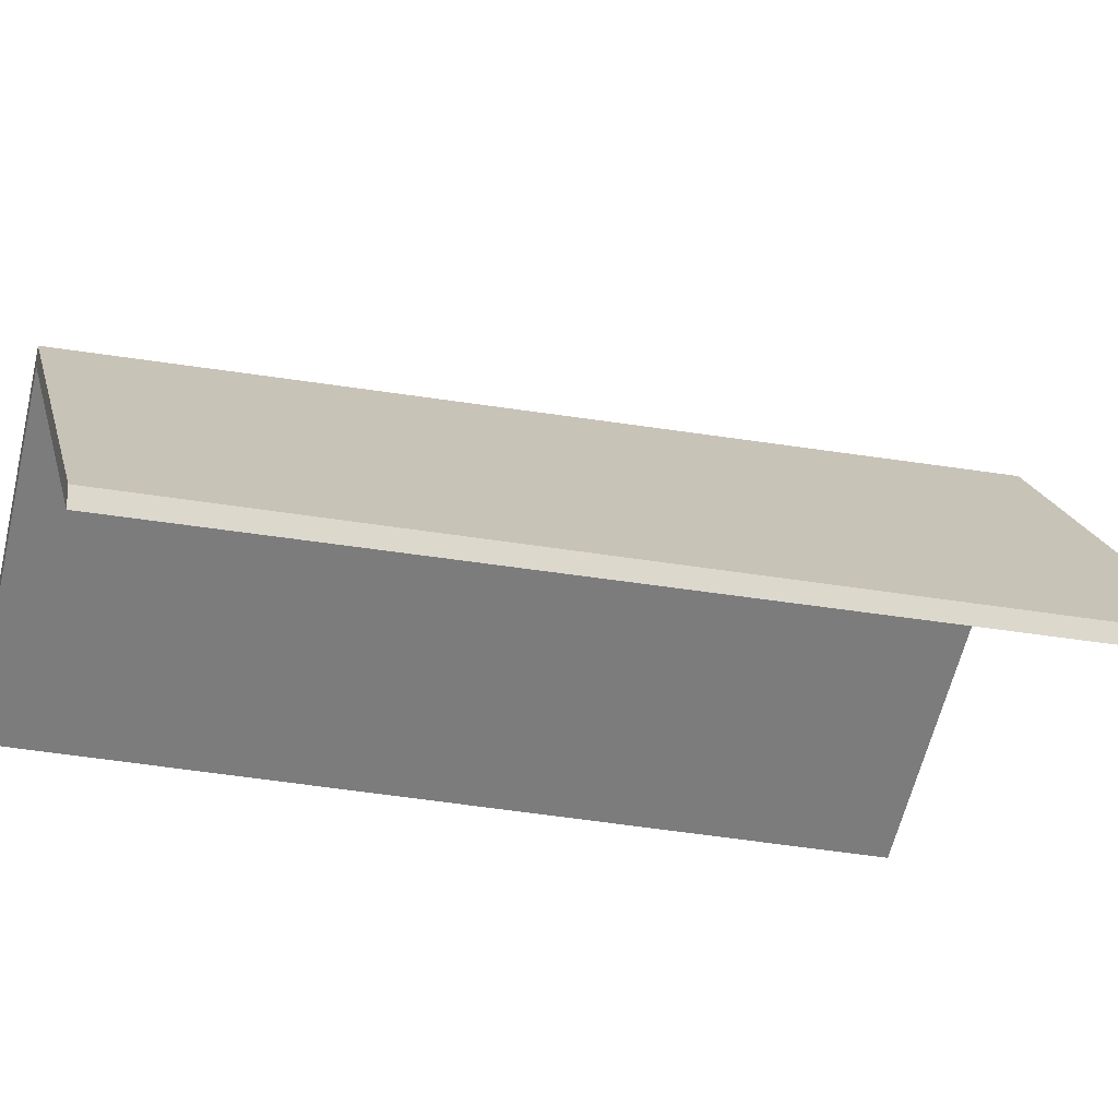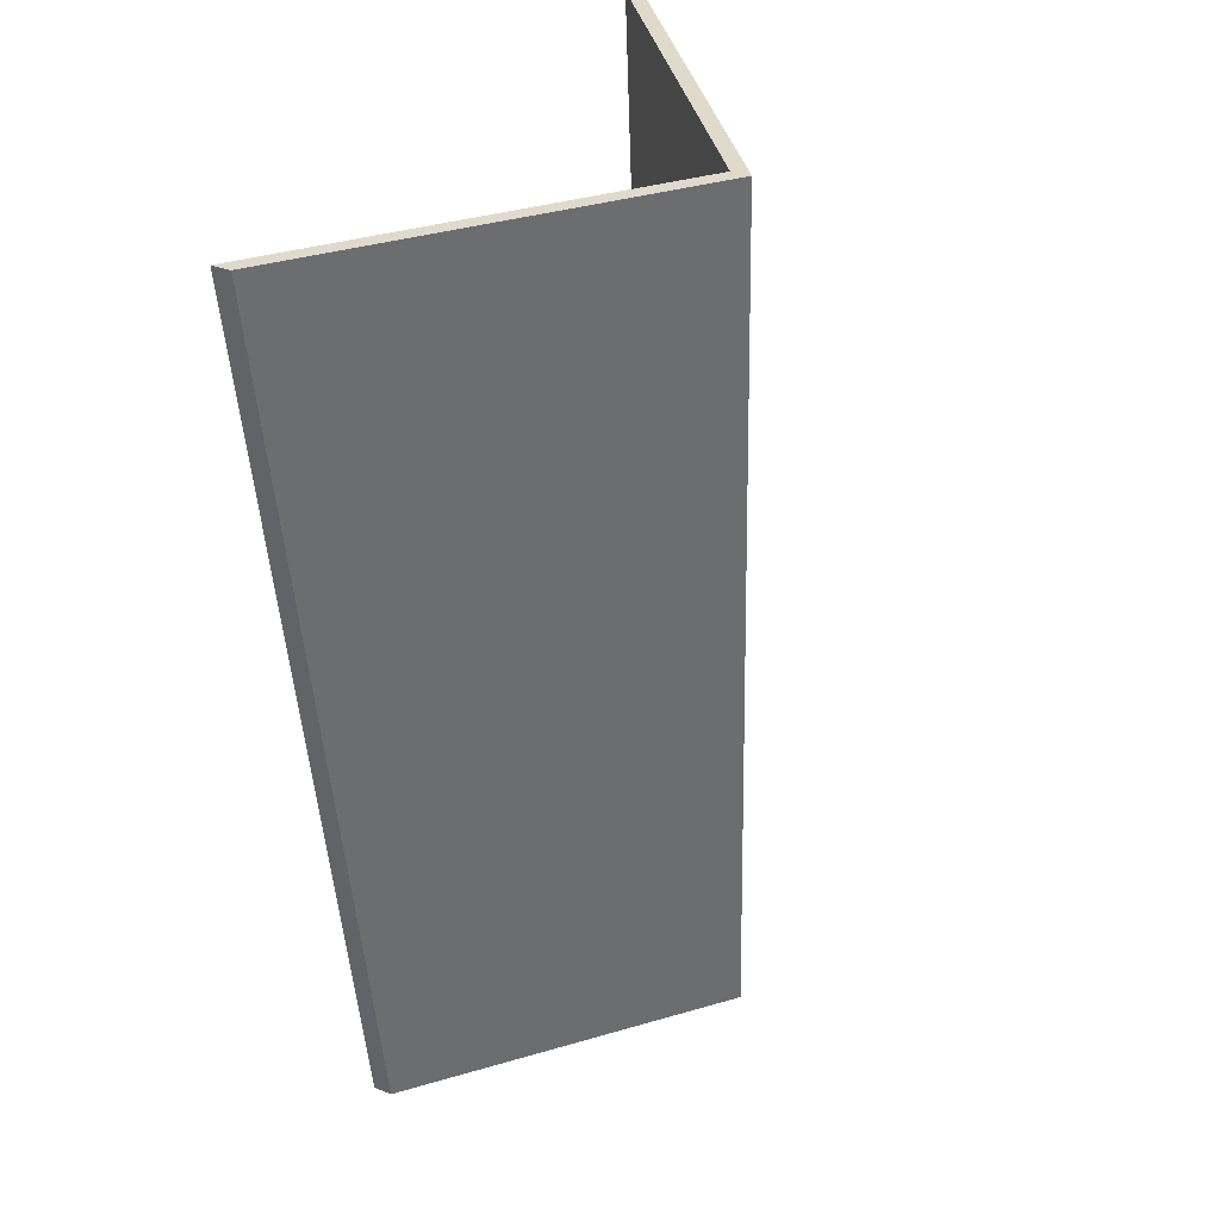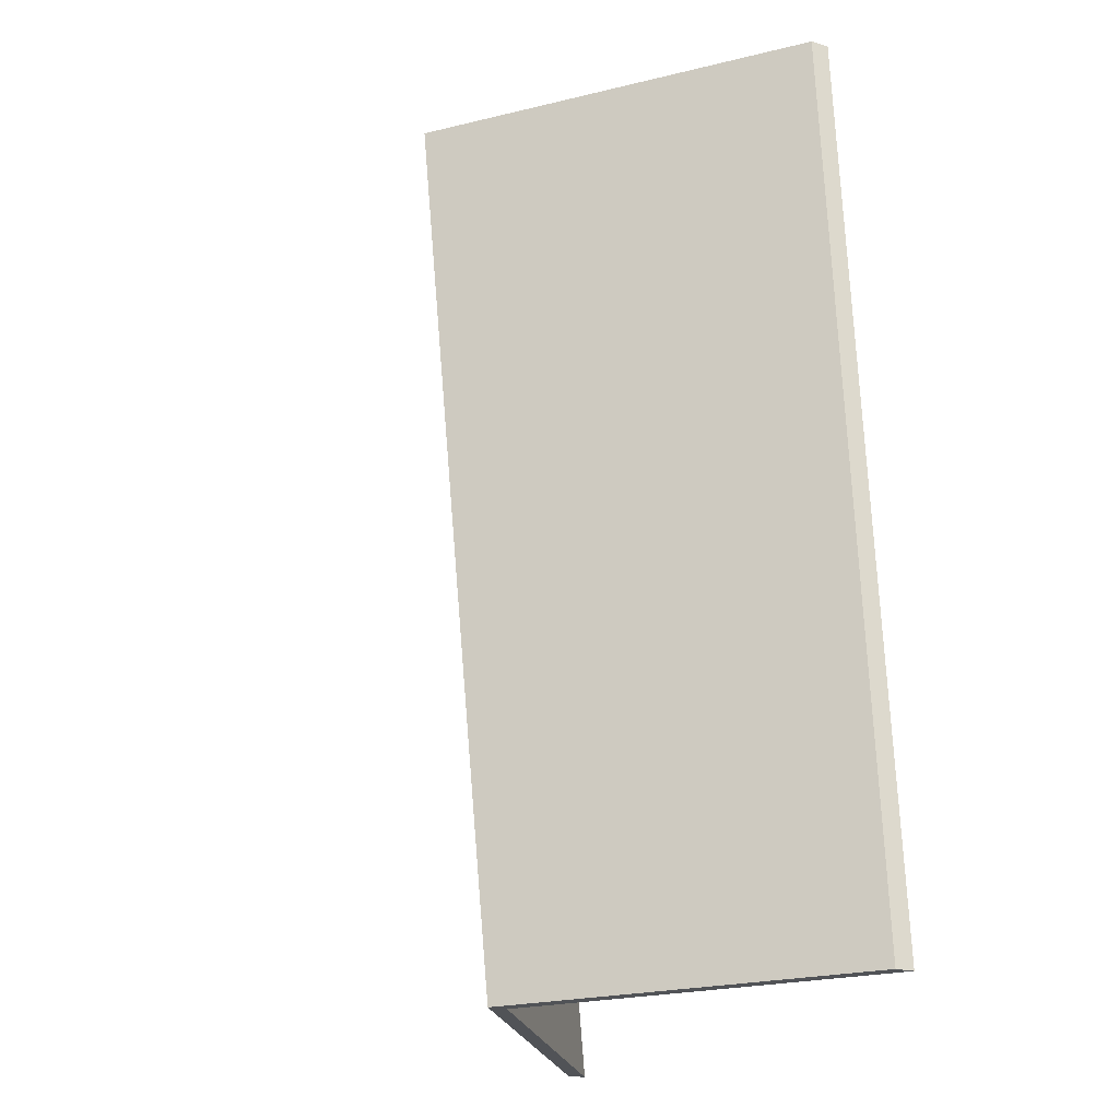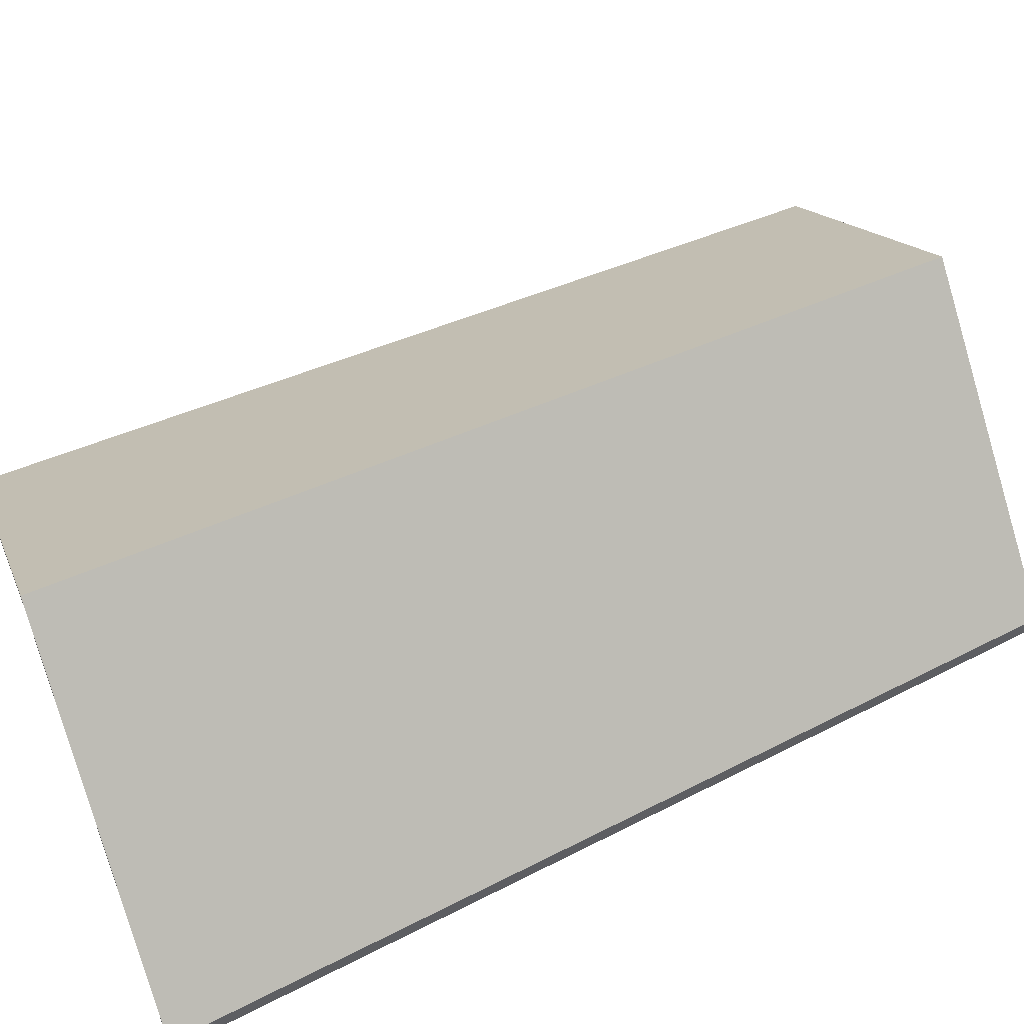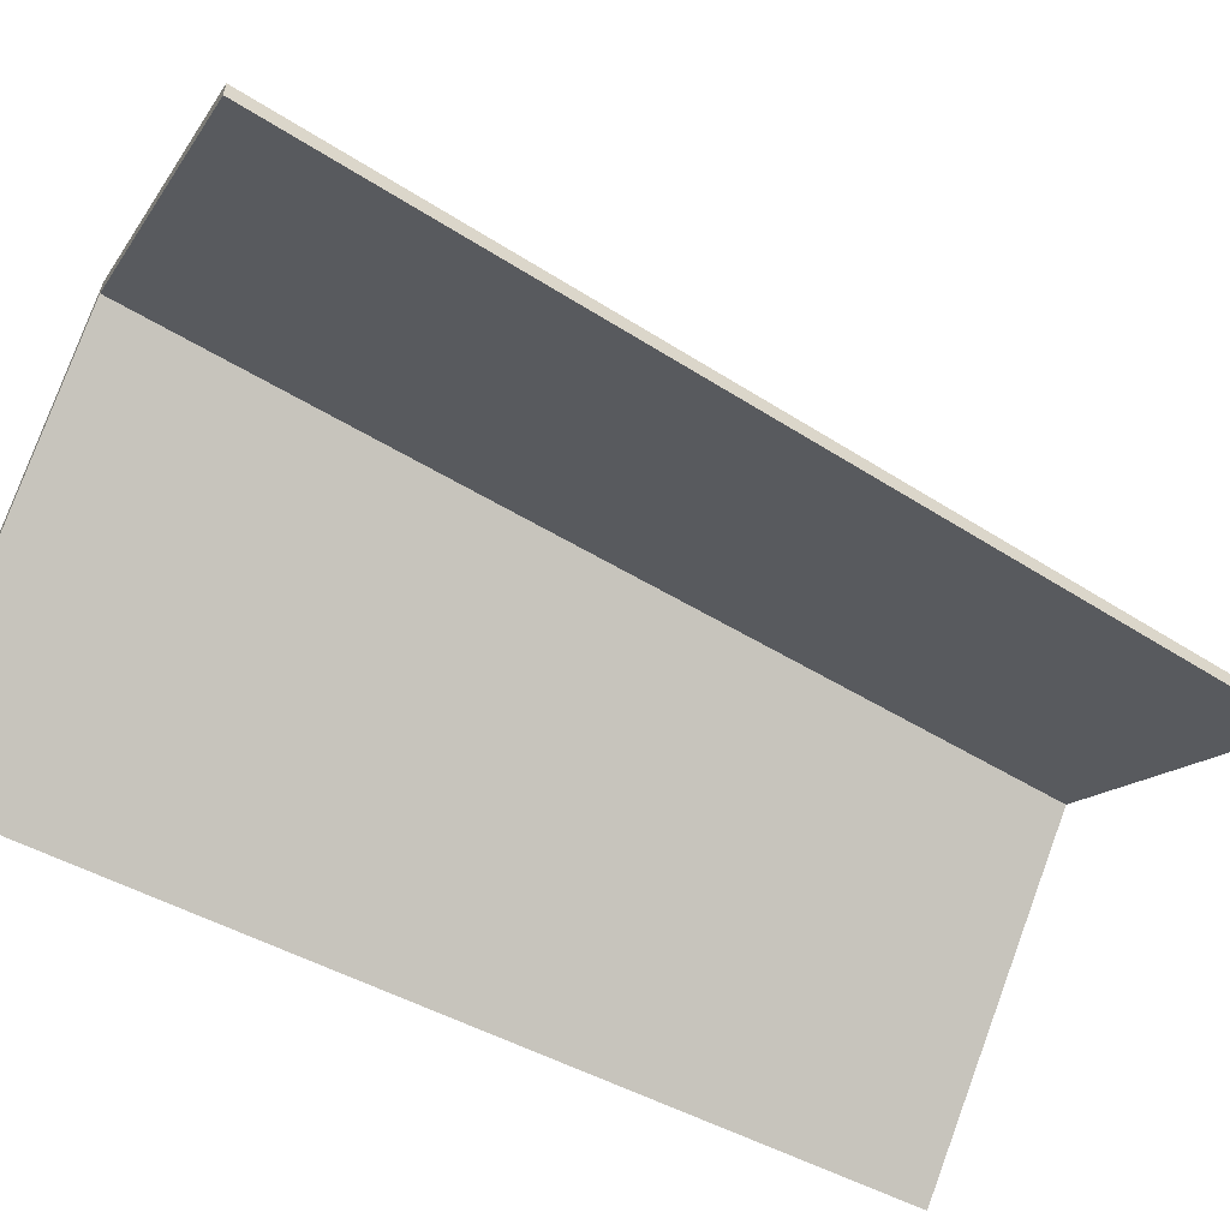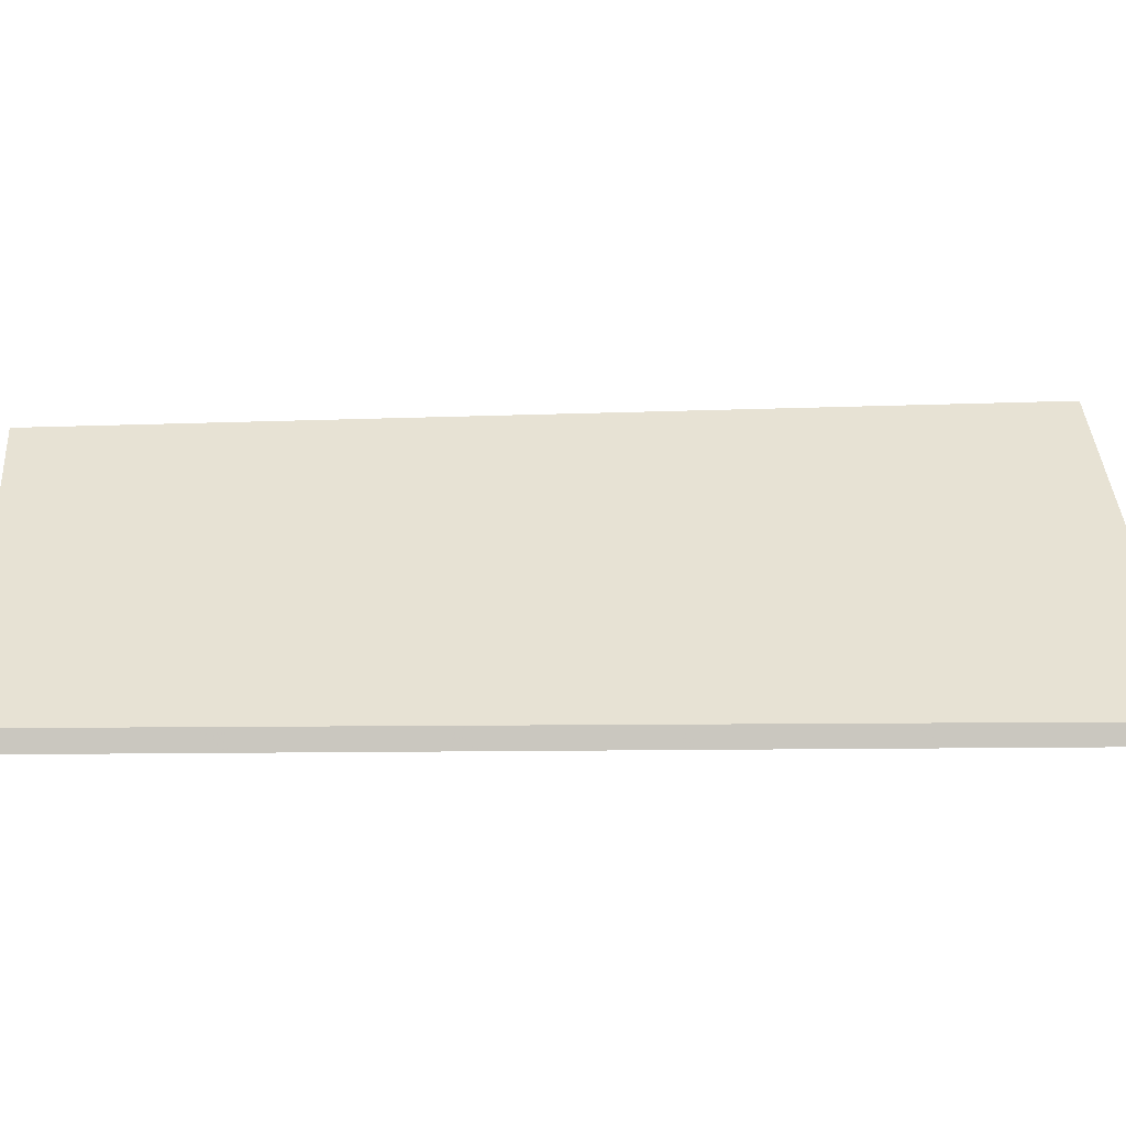
<metadata>
{"format":"obj","ext":"obj","renderer":"f3d","projection":"perspective","resolution":1024,"background":"white","views":[{"elev":-21.3,"azim":-105.9,"up":"+Y"},{"elev":31.4,"azim":118.9,"up":"+Z"},{"elev":-20.3,"azim":-118.5,"up":"+Z"},{"elev":56.9,"azim":70.7,"up":"+Y"},{"elev":-56.1,"azim":65.2,"up":"+Y"},{"elev":-0.8,"azim":-93.0,"up":"+Y"}]}
</metadata>
<code>
v 1.468 -0.07297 -4.105
v 1.504 -0.1029 -4.106
v 1.504 -0.1053 -4.106
v 1.468 -0.07541 -4.105
v 1.481 -0.06873 -3.988
v 1.468 -0.07297 -4.105
v 1.468 -0.07541 -4.105
v 1.481 -0.07116 -3.988
v 1.504 -0.1029 -4.106
v 1.522 -0.1029 -3.99
v 1.522 -0.1053 -3.99
v 1.504 -0.1053 -4.106
v 1.522 -0.1029 -3.99
v 1.481 -0.06873 -3.988
v 1.481 -0.07116 -3.988
v 1.522 -0.1053 -3.99
v 1.468 -0.07297 -4.105
v 1.481 -0.06873 -3.988
v 1.522 -0.1029 -3.99
v 1.504 -0.1029 -4.106
v 1.522 -0.1053 -3.99
v 1.481 -0.07116 -3.988
v 1.468 -0.07541 -4.105
v 1.504 -0.1053 -4.106
v 1.481 -0.06873 -3.988
v 1.44 -0.1029 -3.986
v 1.44 -0.1053 -3.986
v 1.481 -0.07116 -3.988
v 1.468 -0.07297 -4.105
v 1.481 -0.06873 -3.988
v 1.481 -0.07116 -3.988
v 1.468 -0.07541 -4.105
v 1.44 -0.1029 -3.986
v 1.433 -0.1029 -4.104
v 1.433 -0.1053 -4.104
v 1.44 -0.1053 -3.986
v 1.433 -0.1029 -4.104
v 1.468 -0.07297 -4.105
v 1.468 -0.07541 -4.105
v 1.433 -0.1053 -4.104
v 1.481 -0.06873 -3.988
v 1.468 -0.07297 -4.105
v 1.433 -0.1029 -4.104
v 1.44 -0.1029 -3.986
v 1.433 -0.1053 -4.104
v 1.468 -0.07541 -4.105
v 1.481 -0.07116 -3.988
v 1.44 -0.1053 -3.986
f 1 2 3
f 1 3 4
f 5 6 7
f 5 7 8
f 9 10 11
f 9 11 12
f 13 14 15
f 13 15 16
f 17 18 19
f 17 19 20
f 21 22 23
f 21 23 24
f 25 26 27
f 25 27 28
f 29 30 31
f 29 31 32
f 33 34 35
f 33 35 36
f 37 38 39
f 37 39 40
f 41 42 43
f 41 43 44
f 45 46 47
f 45 47 48

</code>
